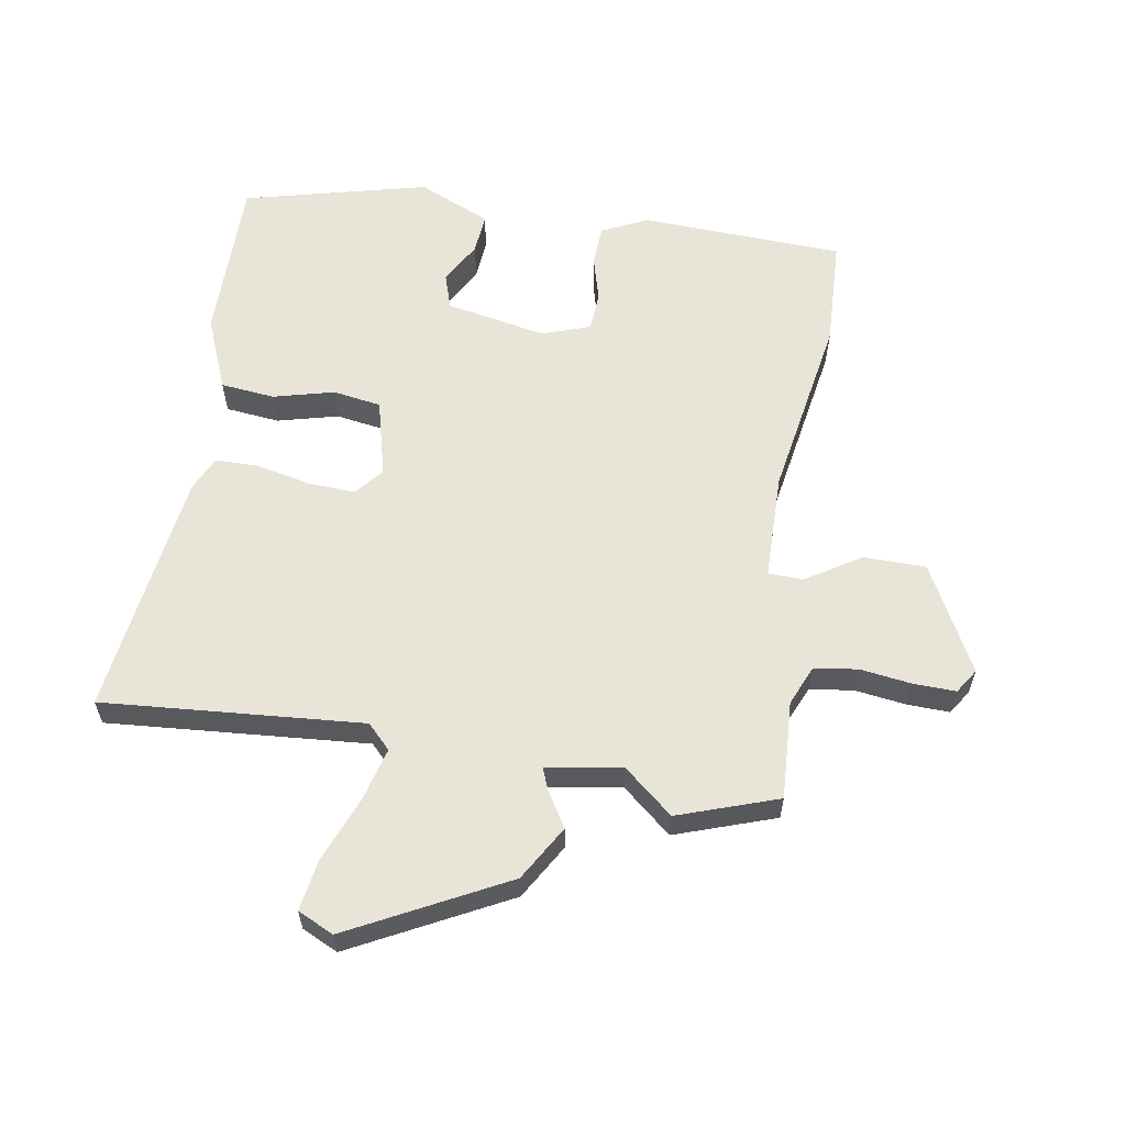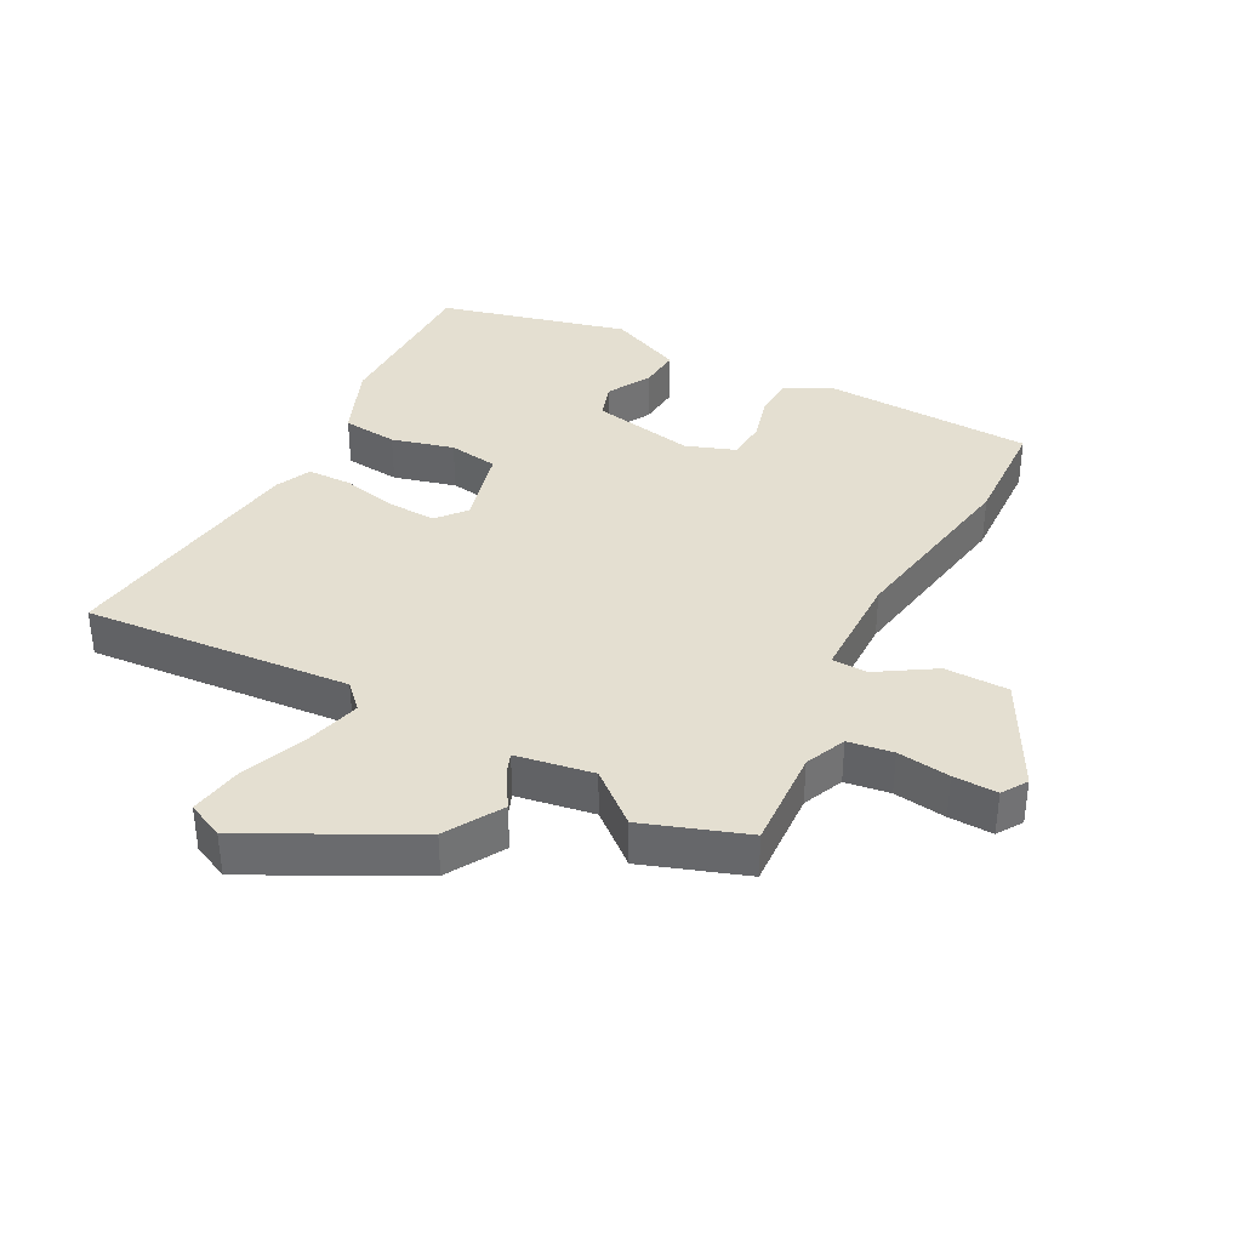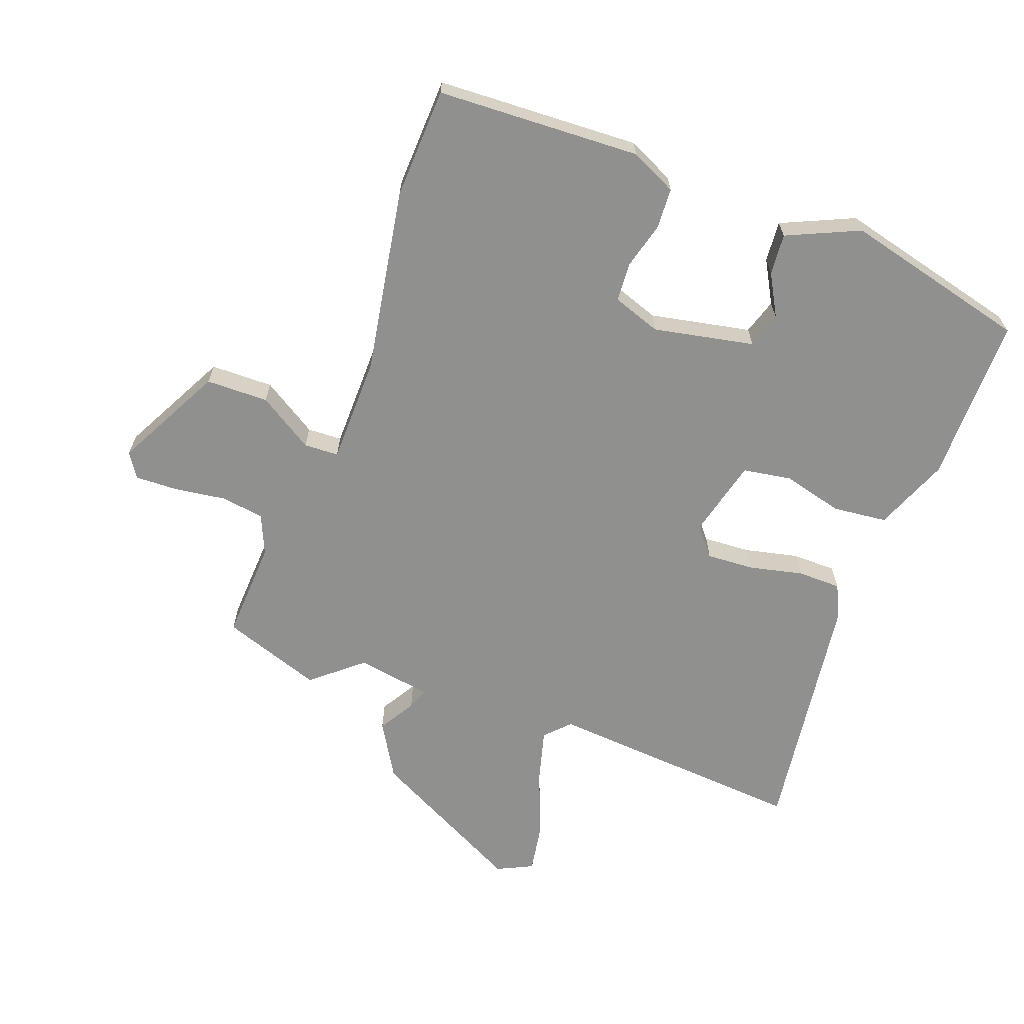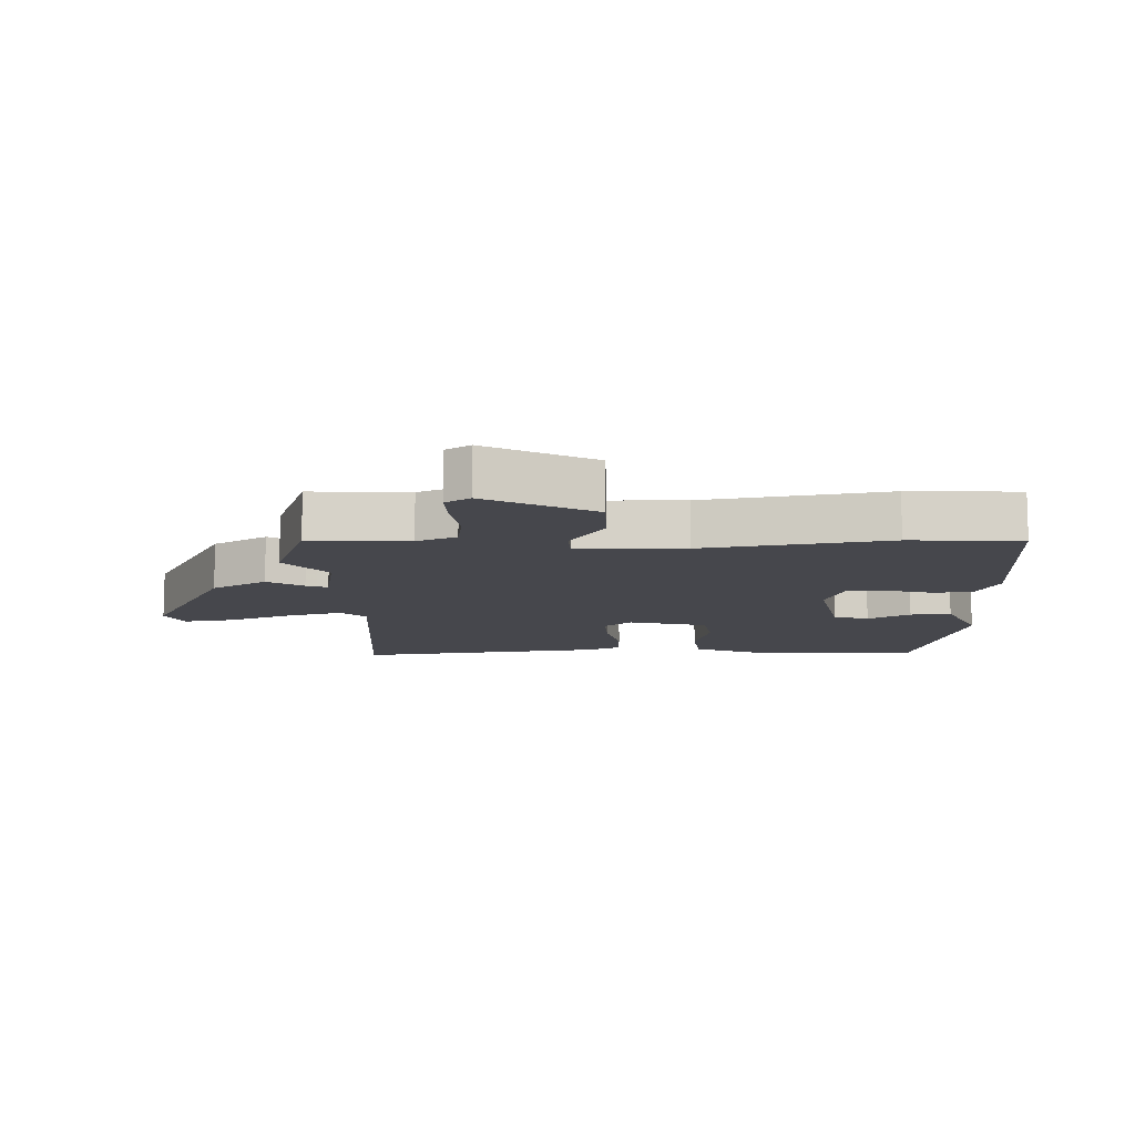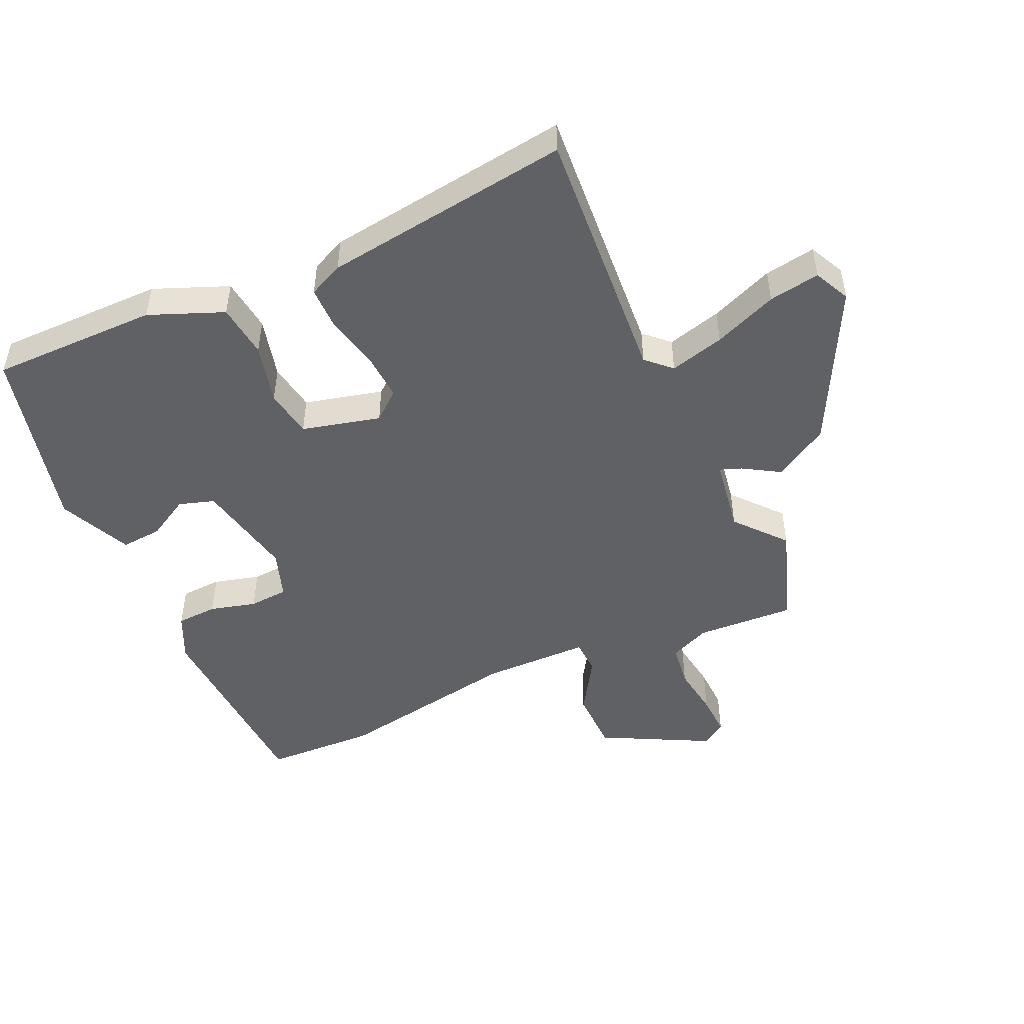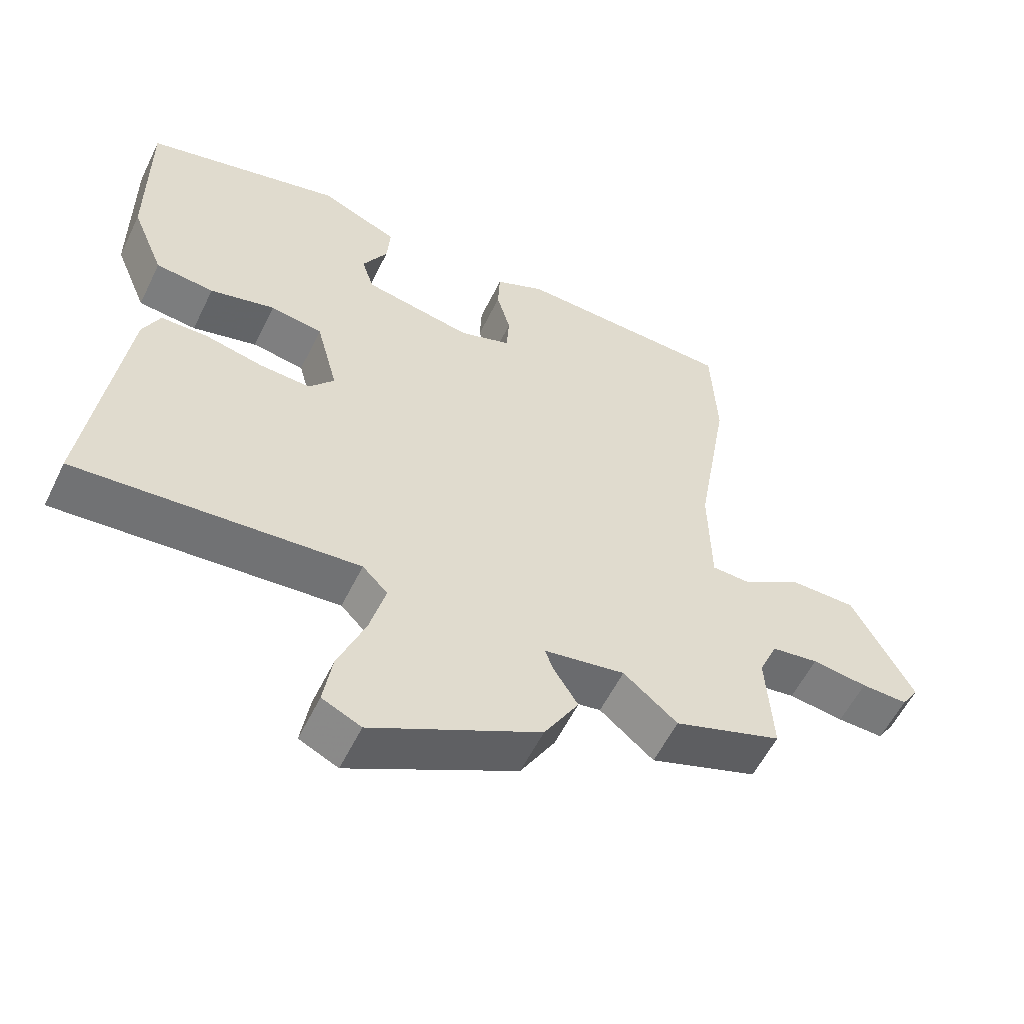
<metadata>
{"format":"obj","ext":"obj","renderer":"f3d","projection":"perspective","resolution":1024,"background":"white","views":[{"elev":59.9,"azim":-170.5,"up":"+Y"},{"elev":36.6,"azim":-152.2,"up":"+Y"},{"elev":-65.6,"azim":-20.0,"up":"+Y"},{"elev":-11.0,"azim":-88.3,"up":"+Y"},{"elev":-48.4,"azim":114.8,"up":"+Y"},{"elev":-57.1,"azim":154.1,"up":"+Z"}]}
</metadata>
<code>
v 0.504 0.07 0.469
v 0.502 0.07 0.204
v 0.454 0.07 0.087
v 0.368 0.07 0.078
v 0.272 0.07 0.103
v 0.195 0.07 0.091
v 0.163 0.07 -0.033
v 0.2 0.07 -0.078
v 0.275 0.07 -0.074
v 0.361 0.07 -0.055
v 0.43 0.07 -0.056
v 0.455 0.07 -0.111
v 0.506 0.07 -0.504
v 0.093 0.07 -0.471
v 0.056 0.07 -0.509
v 0.079 0.07 -0.596
v 0.119 0.07 -0.697
v 0.132 0.07 -0.778
v 0.075 0.07 -0.805
v -0.171 0.07 -0.677
v -0.222 0.07 -0.59
v -0.187 0.07 -0.533
v -0.174 0.07 -0.499
v -0.293 0.07 -0.479
v -0.372 0.07 -0.545
v -0.53 0.07 -0.49
v -0.521 0.07 -0.333
v -0.548 0.07 -0.27
v -0.617 0.07 -0.26
v -0.698 0.07 -0.271
v -0.766 0.07 -0.273
v -0.791 0.07 -0.234
v -0.702 0.07 -0.065
v -0.603 0.07 -0.064
v -0.516 0.07 -0.119
v -0.461 0.07 -0.117
v -0.458 0.07 0.053
v -0.507 0.07 0.346
v -0.499 0.07 0.522
v -0.176 0.07 0.535
v -0.103 0.07 0.5
v -0.1 0.07 0.435
v -0.12 0.07 0.362
v -0.116 0.07 0.3
v -0.04 0.07 0.273
v 0.12 0.07 0.304
v 0.138 0.07 0.36
v 0.101 0.07 0.427
v 0.096 0.07 0.492
v 0.211 0.07 0.543
v 0.504 0 0.469
v 0.502 0 0.204
v 0.454 0 0.087
v 0.368 0 0.078
v 0.272 0 0.103
v 0.195 0 0.091
v 0.163 0 -0.033
v 0.2 0 -0.078
v 0.275 0 -0.074
v 0.361 0 -0.055
v 0.43 0 -0.056
v 0.455 0 -0.111
v 0.506 0 -0.504
v 0.093 0 -0.471
v 0.056 0 -0.509
v 0.079 0 -0.596
v 0.119 0 -0.697
v 0.132 0 -0.778
v 0.075 0 -0.805
v -0.171 0 -0.677
v -0.222 0 -0.59
v -0.187 0 -0.533
v -0.174 0 -0.499
v -0.293 0 -0.479
v -0.372 0 -0.545
v -0.53 0 -0.49
v -0.521 0 -0.333
v -0.548 0 -0.27
v -0.617 0 -0.26
v -0.698 0 -0.271
v -0.766 0 -0.273
v -0.791 0 -0.234
v -0.702 0 -0.065
v -0.603 0 -0.064
v -0.516 0 -0.119
v -0.461 0 -0.117
v -0.458 0 0.053
v -0.507 0 0.346
v -0.499 0 0.522
v -0.176 0 0.535
v -0.103 0 0.5
v -0.1 0 0.435
v -0.12 0 0.362
v -0.116 0 0.3
v -0.04 0 0.273
v 0.12 0 0.304
v 0.138 0 0.36
v 0.101 0 0.427
v 0.096 0 0.492
v 0.211 0 0.543
f 2 3 4
f 1 2 4
f 50 1 4
f 49 50 4
f 48 49 4
f 47 48 4
f 46 47 4 5
f 45 46 5 6
f 44 45 6 7
f 41 42 43
f 40 41 43
f 39 40 43
f 38 39 43
f 37 38 43
f 36 37 43 44
f 33 34 35
f 32 33 35
f 31 32 35
f 30 31 35
f 29 30 35
f 28 29 35 36
f 44 7 8
f 36 44 8
f 28 36 8
f 27 28 8
f 24 25 26 27
f 20 21 22
f 19 20 22
f 18 19 22
f 17 18 22
f 16 17 22
f 15 16 22 23
f 27 8 9
f 24 27 9
f 23 24 9
f 15 23 9
f 14 15 9
f 12 13 14
f 11 12 14
f 10 11 14
f 9 10 14
f 54 53 52
f 54 52 51
f 54 51 100
f 54 100 99
f 54 99 98
f 54 98 97
f 55 54 97 96
f 56 55 96 95
f 57 56 95 94
f 93 92 91
f 93 91 90
f 93 90 89
f 93 89 88
f 93 88 87
f 94 93 87 86
f 85 84 83
f 85 83 82
f 85 82 81
f 85 81 80
f 85 80 79
f 86 85 79 78
f 58 57 94
f 58 94 86
f 58 86 78
f 58 78 77
f 77 76 75 74
f 72 71 70
f 72 70 69
f 72 69 68
f 72 68 67
f 72 67 66
f 73 72 66 65
f 59 58 77
f 59 77 74
f 59 74 73
f 59 73 65
f 59 65 64
f 64 63 62
f 64 62 61
f 64 61 60
f 64 60 59
f 1 51 52 2
f 2 52 53 3
f 3 53 54 4
f 4 54 55 5
f 5 55 56 6
f 6 56 57 7
f 7 57 58 8
f 8 58 59 9
f 9 59 60 10
f 10 60 61 11
f 11 61 62 12
f 12 62 63 13
f 13 63 64 14
f 14 64 65 15
f 15 65 66 16
f 16 66 67 17
f 17 67 68 18
f 18 68 69 19
f 19 69 70 20
f 20 70 71 21
f 21 71 72 22
f 22 72 73 23
f 23 73 74 24
f 24 74 75 25
f 25 75 76 26
f 26 76 77 27
f 27 77 78 28
f 28 78 79 29
f 29 79 80 30
f 30 80 81 31
f 31 81 82 32
f 32 82 83 33
f 33 83 84 34
f 34 84 85 35
f 35 85 86 36
f 36 86 87 37
f 37 87 88 38
f 38 88 89 39
f 39 89 90 40
f 40 90 91 41
f 41 91 92 42
f 42 92 93 43
f 43 93 94 44
f 44 94 95 45
f 45 95 96 46
f 46 96 97 47
f 47 97 98 48
f 48 98 99 49
f 49 99 100 50
f 50 100 51 1

</code>
